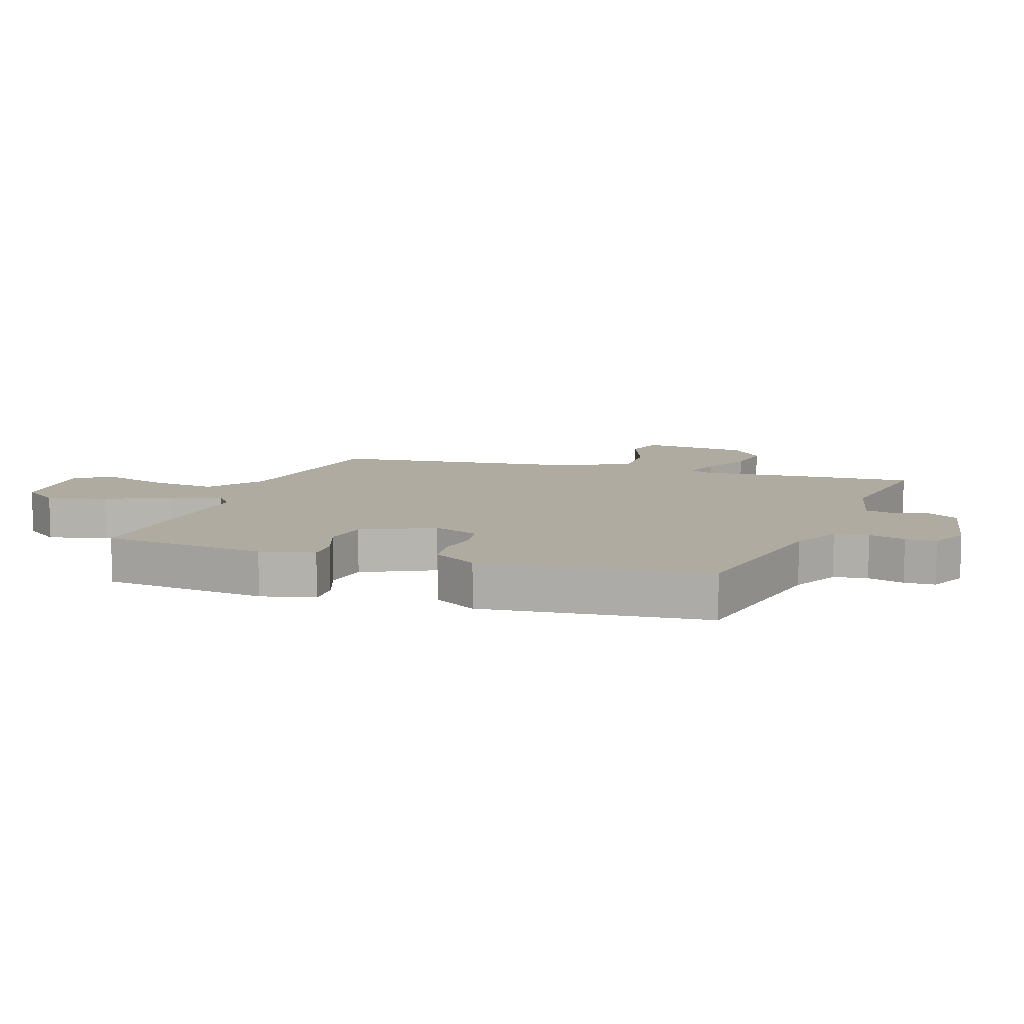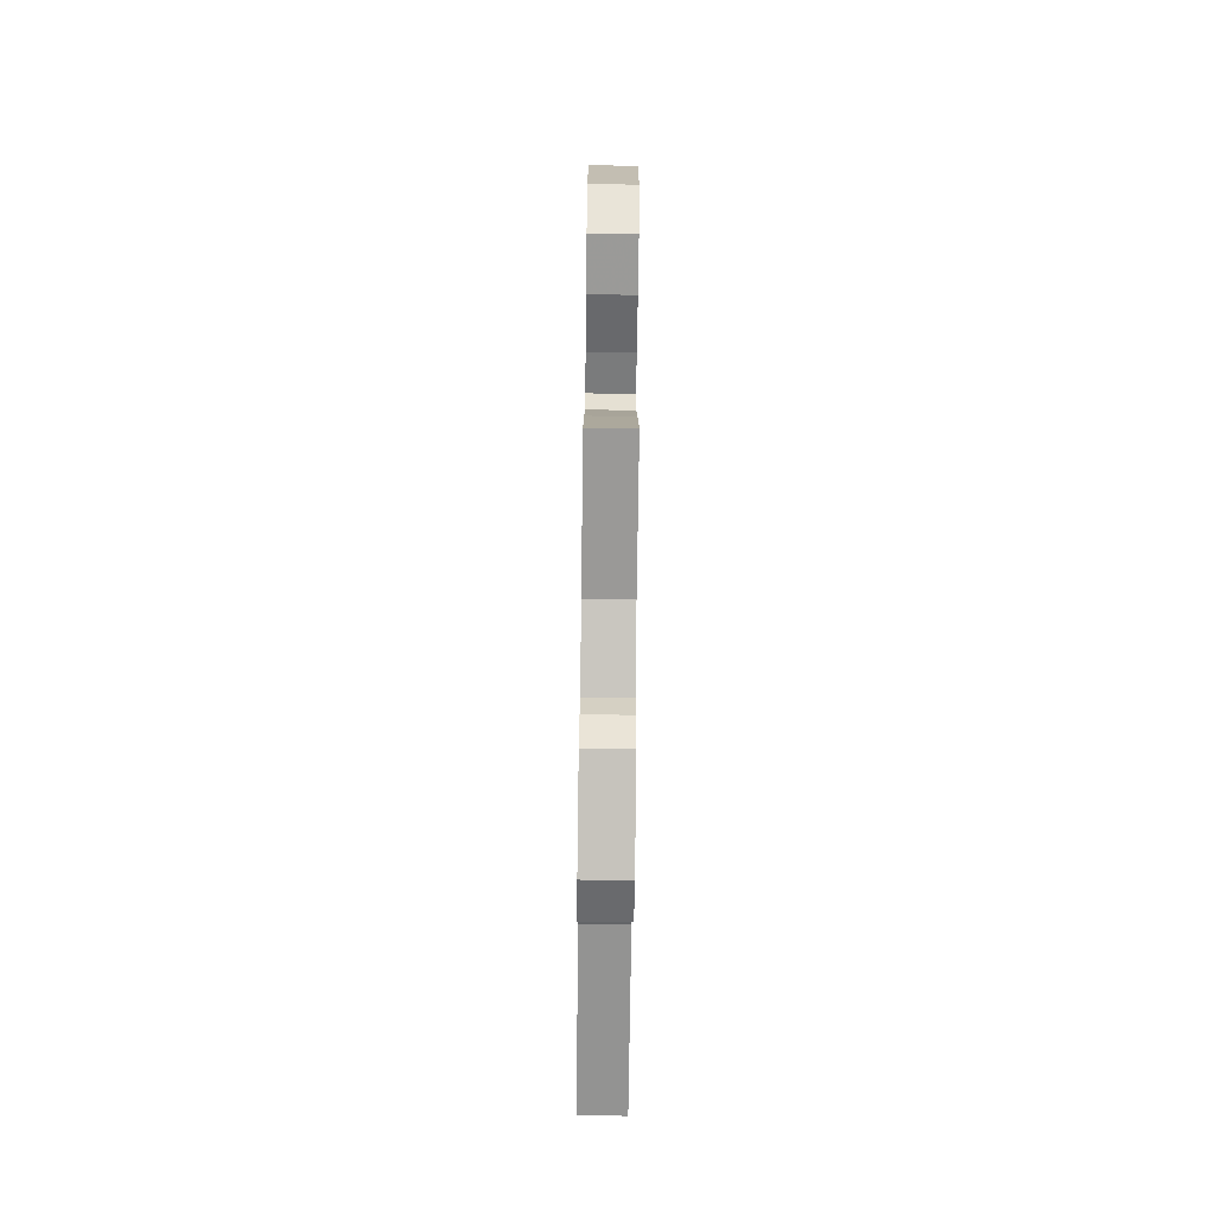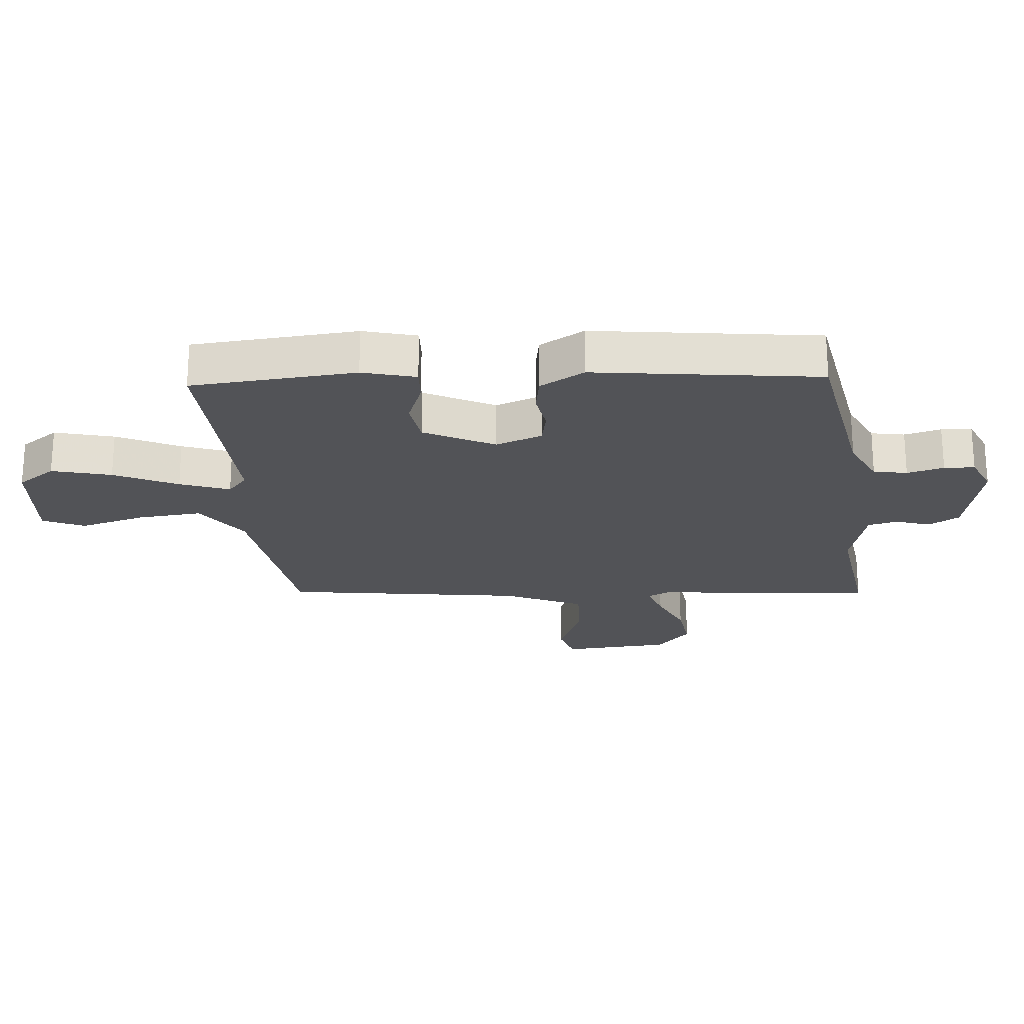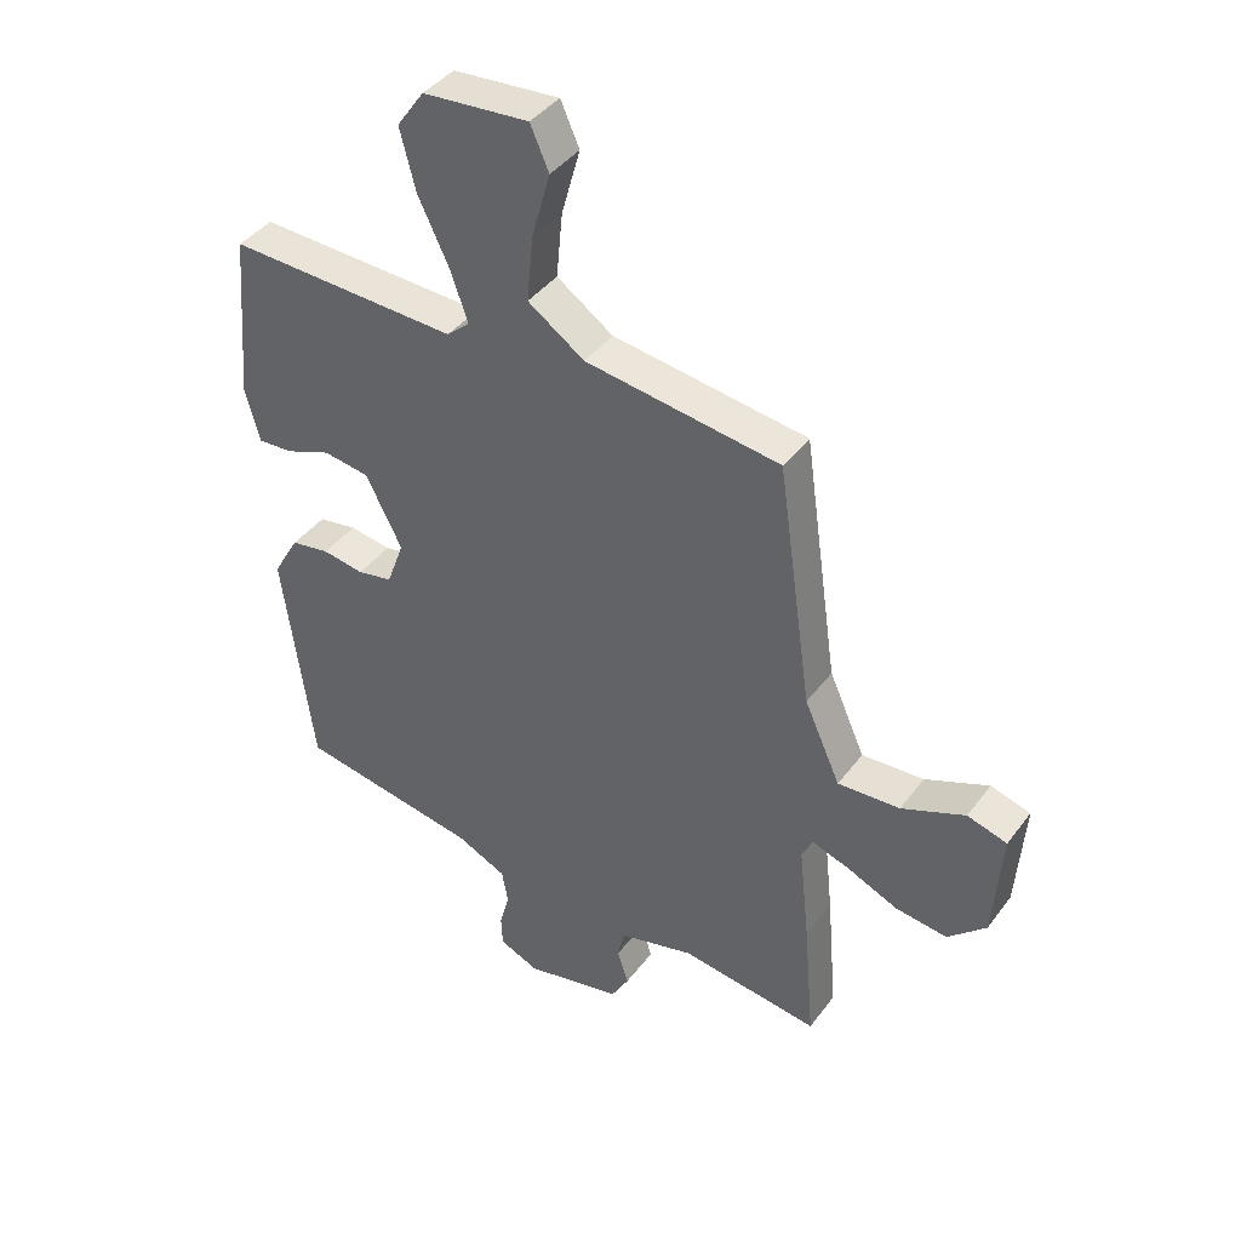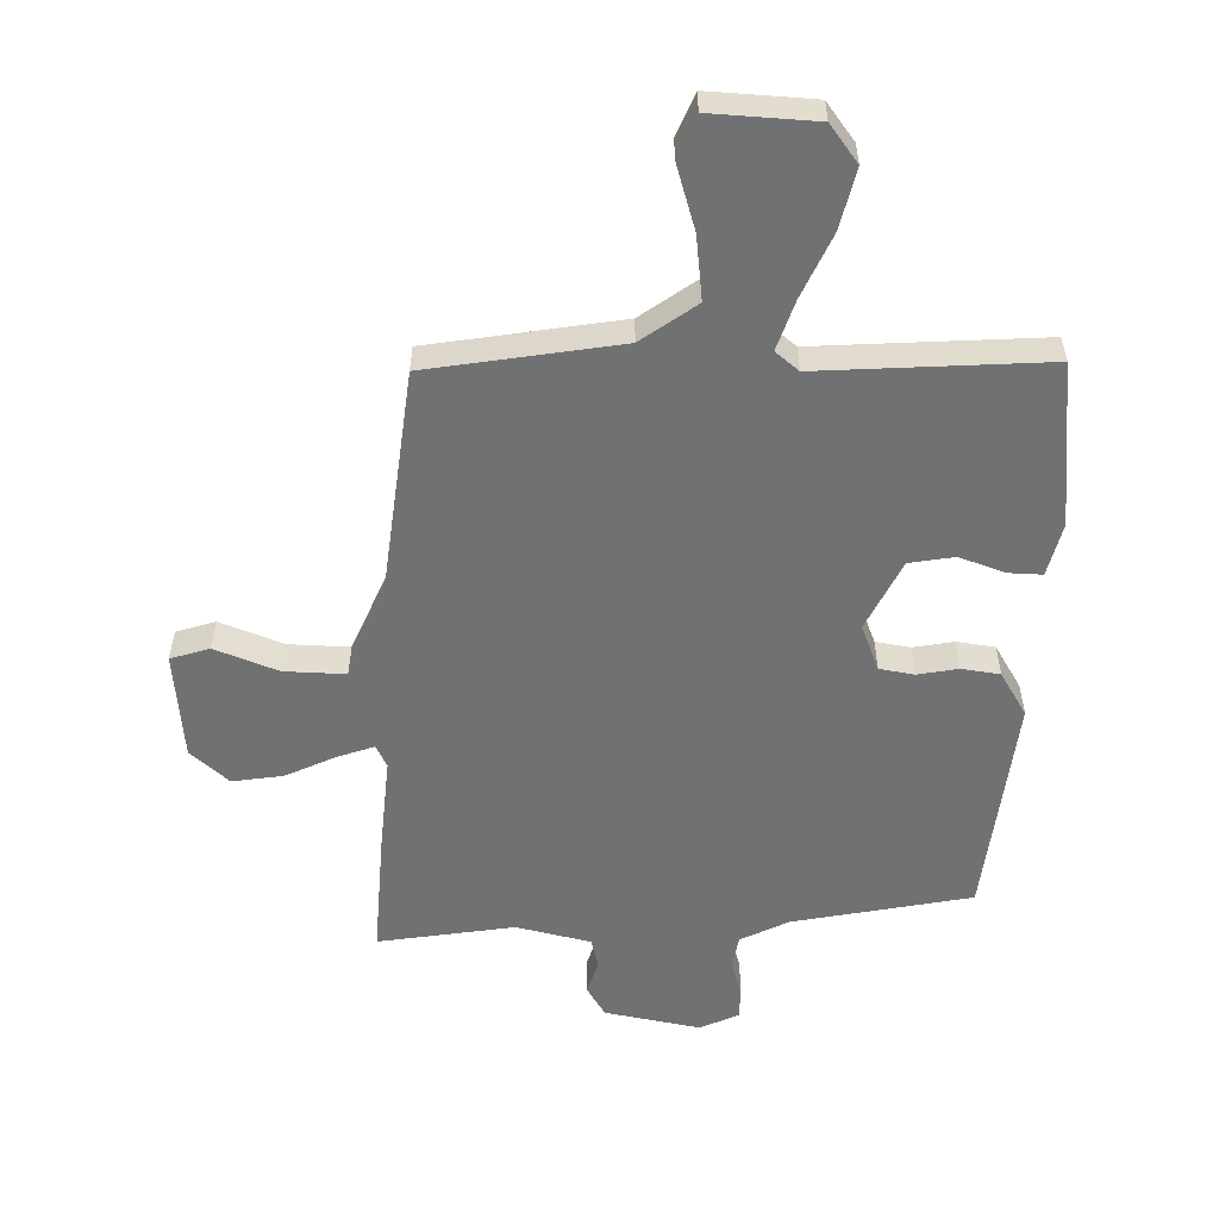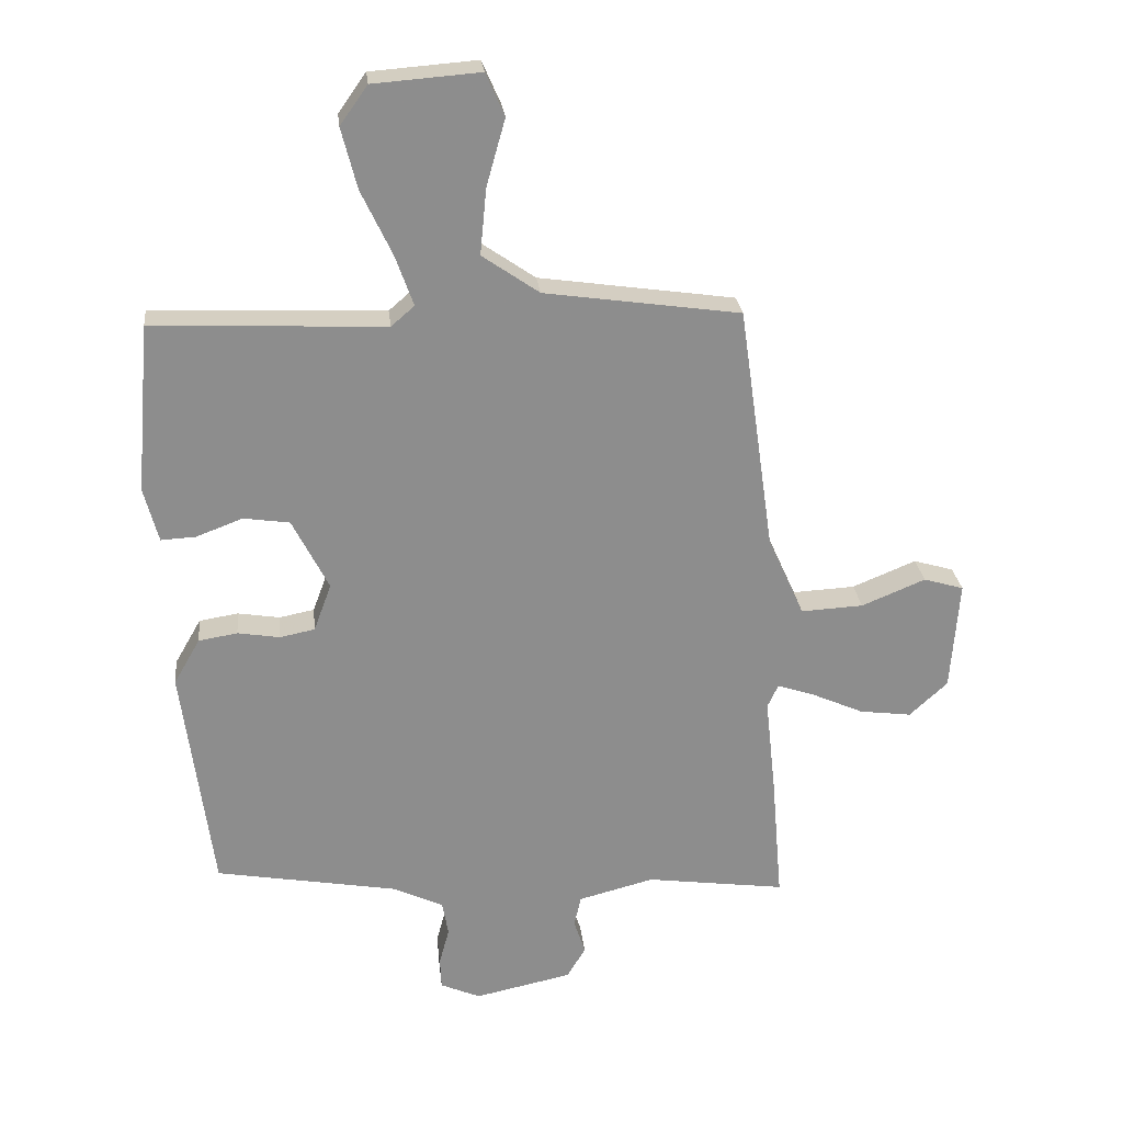
<metadata>
{"format":"obj","ext":"obj","renderer":"f3d","projection":"perspective","resolution":1024,"background":"white","views":[{"elev":9.8,"azim":110.0,"up":"+Y"},{"elev":-76.8,"azim":-90.7,"up":"+Z"},{"elev":-22.3,"azim":95.0,"up":"+Y"},{"elev":41.0,"azim":-146.7,"up":"+Z"},{"elev":34.8,"azim":0.1,"up":"+Z"},{"elev":25.8,"azim":173.8,"up":"+Z"}]}
</metadata>
<code>
v -0.507 0.07 -0.58
v -0.49 0.07 -0.379
v -0.473 0.07 -0.221
v -0.49 0.07 -0.184
v -0.55 0.07 -0.204
v -0.633 0.07 -0.241
v -0.716 0.07 -0.252
v -0.777 0.07 -0.196
v -0.79 0.07 -0.019
v -0.726 0.07 0
v -0.624 0.07 -0.042
v -0.524 0.07 -0.047
v -0.466 0.07 0.082
v -0.41 0.07 0.474
v -0.097 0.07 0.519
v -0.006 0.07 0.582
v -0.016 0.07 0.687
v -0.046 0.07 0.794
v -0.016 0.07 0.862
v 0.154 0.07 0.849
v 0.198 0.07 0.787
v 0.173 0.07 0.69
v 0.124 0.07 0.587
v 0.095 0.07 0.506
v 0.132 0.07 0.474
v 0.502 0.07 0.49
v 0.525 0.07 0.221
v 0.502 0.07 0.134
v 0.446 0.07 0.137
v 0.373 0.07 0.165
v 0.299 0.07 0.154
v 0.241 0.07 0.04
v 0.269 0.07 -0.036
v 0.325 0.07 -0.047
v 0.392 0.07 -0.036
v 0.454 0.07 -0.046
v 0.496 0.07 -0.119
v 0.448 0.07 -0.485
v 0.156 0.07 -0.537
v 0.076 0.07 -0.575
v 0.066 0.07 -0.63
v 0.082 0.07 -0.69
v 0.08 0.07 -0.74
v 0.016 0.07 -0.768
v -0.14 0.07 -0.735
v -0.169 0.07 -0.685
v -0.151 0.07 -0.629
v -0.162 0.07 -0.58
v -0.283 0.07 -0.549
v -0.507 0 -0.58
v -0.49 0 -0.379
v -0.473 0 -0.221
v -0.49 0 -0.184
v -0.55 0 -0.204
v -0.633 0 -0.241
v -0.716 0 -0.252
v -0.777 0 -0.196
v -0.79 0 -0.019
v -0.726 0 0
v -0.624 0 -0.042
v -0.524 0 -0.047
v -0.466 0 0.082
v -0.41 0 0.474
v -0.097 0 0.519
v -0.006 0 0.582
v -0.016 0 0.687
v -0.046 0 0.794
v -0.016 0 0.862
v 0.154 0 0.849
v 0.198 0 0.787
v 0.173 0 0.69
v 0.124 0 0.587
v 0.095 0 0.506
v 0.132 0 0.474
v 0.502 0 0.49
v 0.525 0 0.221
v 0.502 0 0.134
v 0.446 0 0.137
v 0.373 0 0.165
v 0.299 0 0.154
v 0.241 0 0.04
v 0.269 0 -0.036
v 0.325 0 -0.047
v 0.392 0 -0.036
v 0.454 0 -0.046
v 0.496 0 -0.119
v 0.448 0 -0.485
v 0.156 0 -0.537
v 0.076 0 -0.575
v 0.066 0 -0.63
v 0.082 0 -0.69
v 0.08 0 -0.74
v 0.016 0 -0.768
v -0.14 0 -0.735
v -0.169 0 -0.685
v -0.151 0 -0.629
v -0.162 0 -0.58
v -0.283 0 -0.549
f 45 46 47
f 44 45 47
f 43 44 47
f 42 43 47
f 41 42 47
f 40 41 47 48
f 39 40 48 49
f 38 39 49
f 37 38 49
f 36 37 49
f 35 36 49
f 34 35 49
f 28 29 30
f 27 28 30
f 26 27 30
f 25 26 30
f 24 25 30 31
f 21 22 23
f 20 21 23
f 19 20 23
f 18 19 23
f 17 18 23
f 16 17 23 24
f 24 31 32
f 16 24 32
f 15 16 32
f 9 10 11
f 8 9 11
f 7 8 11
f 6 7 11
f 5 6 11
f 4 5 11 12
f 3 4 12 13
f 1 2 3
f 49 1 3
f 34 49 3
f 33 34 3
f 15 32 33
f 14 15 33
f 13 14 33
f 3 13 33
f 96 95 94
f 96 94 93
f 96 93 92
f 96 92 91
f 96 91 90
f 97 96 90 89
f 98 97 89 88
f 98 88 87
f 98 87 86
f 98 86 85
f 98 85 84
f 98 84 83
f 79 78 77
f 79 77 76
f 79 76 75
f 79 75 74
f 80 79 74 73
f 72 71 70
f 72 70 69
f 72 69 68
f 72 68 67
f 72 67 66
f 73 72 66 65
f 81 80 73
f 81 73 65
f 81 65 64
f 60 59 58
f 60 58 57
f 60 57 56
f 60 56 55
f 60 55 54
f 61 60 54 53
f 62 61 53 52
f 52 51 50
f 52 50 98
f 52 98 83
f 52 83 82
f 82 81 64
f 82 64 63
f 82 63 62
f 82 62 52
f 1 50 51 2
f 2 51 52 3
f 3 52 53 4
f 4 53 54 5
f 5 54 55 6
f 6 55 56 7
f 7 56 57 8
f 8 57 58 9
f 9 58 59 10
f 10 59 60 11
f 11 60 61 12
f 12 61 62 13
f 13 62 63 14
f 14 63 64 15
f 15 64 65 16
f 16 65 66 17
f 17 66 67 18
f 18 67 68 19
f 19 68 69 20
f 20 69 70 21
f 21 70 71 22
f 22 71 72 23
f 23 72 73 24
f 24 73 74 25
f 25 74 75 26
f 26 75 76 27
f 27 76 77 28
f 28 77 78 29
f 29 78 79 30
f 30 79 80 31
f 31 80 81 32
f 32 81 82 33
f 33 82 83 34
f 34 83 84 35
f 35 84 85 36
f 36 85 86 37
f 37 86 87 38
f 38 87 88 39
f 39 88 89 40
f 40 89 90 41
f 41 90 91 42
f 42 91 92 43
f 43 92 93 44
f 44 93 94 45
f 45 94 95 46
f 46 95 96 47
f 47 96 97 48
f 48 97 98 49
f 49 98 50 1

</code>
